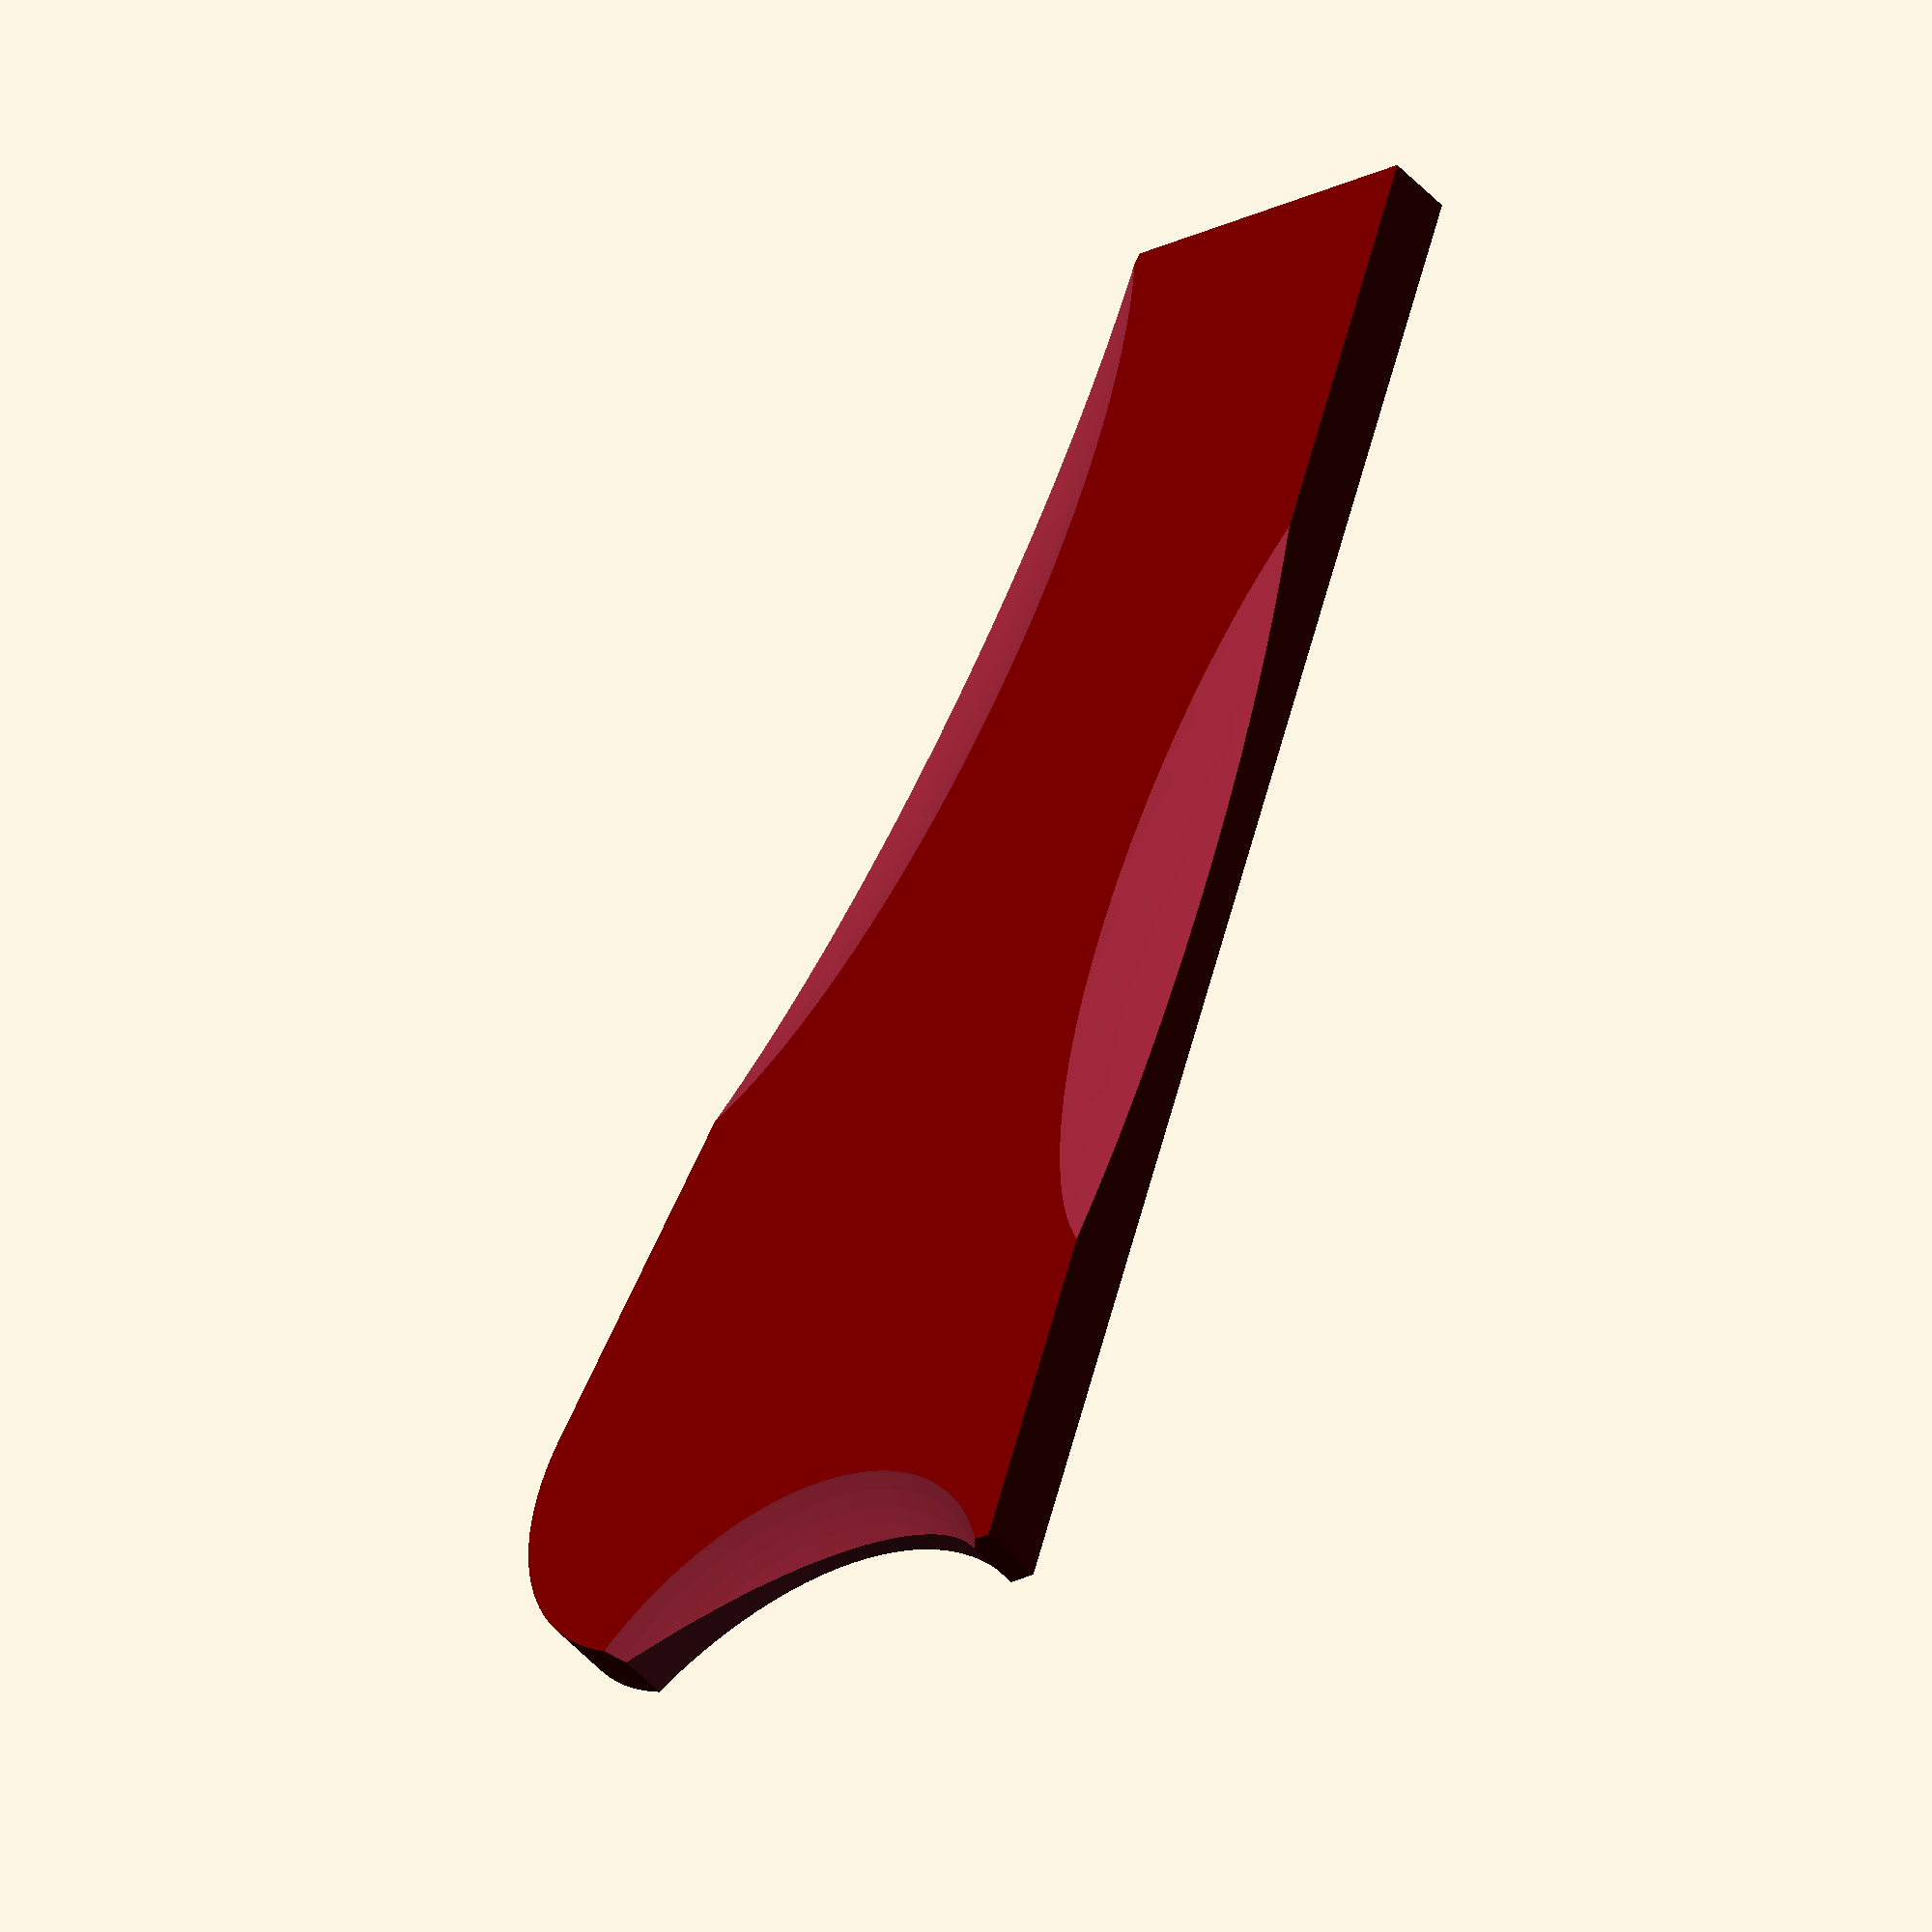
<openscad>
$fa=0.5; // default minimum facet angle is now 0.5
$fs=0.5; // default minimum facet size is now 0.5 mm

instr();
module instr() {
difference() {
difference() {
difference() {
difference() {
difference(){
color([0.4,0,0])
difference() {
hull() {
color([0.3,0,0])cube([50,10,2], center = true);
translate([17,7,-1])cylinder(h = 2, r = 8);
}

translate([-11,50,-2])cylinder(h = 4, r = 40);
}



scale([0.9,0.7,2])
translate([-2,-0.5,1])color([0,0,0])cube([50,11,1.2], center= true);

color([0.3,0,0]) hull() {
translate([17,7,1])cylinder(h = 0.5, r = 7);
translate([0,0,1])cube([10,10,2]);
}

translate([32,3,-1.5])cylinder(h = 4, r = 10);


}

translate([29,3,-8])sphere(r = 11);

}


}

rotate([0,0,100])
resize([20,50,10])
translate([14,4,-9])sphere( r= 10);
}

rotate([2,5,95])
resize([20,50,10])
translate([-7,-1,-11])sphere( r= 10);
}



color([0.3,0,0])
rotate([0,0,90])
translate([4,0,1])
right_triangle(6,24,0.1,0.1);

module right_triangle(side1,side2,corner_radius,triangle_height){
  translate([corner_radius,corner_radius,0]){  
    hull(){  
    cylinder(r=corner_radius,h=triangle_height);
      translate([side1 - corner_radius * 2,0,0])cylinder(r=corner_radius,h=triangle_height);
          translate([0,side2 - corner_radius * 2,0])cylinder(r=corner_radius,h=triangle_height);  
    }
  }
    
}

rotate([0,90,0])
translate([-1.2,4.2,-23])cylinder(h = 23, r = 0.1);

rotate([0,90,0])
translate([-1.2,6,-17])cylinder(h = 17, r = 0.1);

rotate([0,90,0])
translate([-1.2,7.8,-9])cylinder(h = 9, r = 0.1);

// KNOBS AND COMPONENTS

translate([2,-1,0])
union () {
color([1,1,1])
translate([10,12,1])cylinder(h = 0.75, r = 0.4);
color([0,0,0])
translate([10,12,0])cylinder(h = 1.7, r = 0.7);

color([1,1,1])
translate([13,12.7,0])cylinder(h = 1.75, r = 0.4);
color([0,0,0])
translate([13,12.7,0])cylinder(h = 1.7, r = 0.7);

color([1,1,1])
translate([12,9,0])cylinder(h = 1.75, r = 0.4);
color([0,0,0])
translate([12,9,0])cylinder(h = 1.7, r = 0.7);

color([1,1,1])
translate([15,9.5,0])cylinder(h = 1.75, r = 0.4);
color([0,0,0])
translate([15,9.5,0])cylinder(h = 1.7, r = 0.7);
    
}

}




*projection(cut = true) instr();
</openscad>
<views>
elev=228.2 azim=252.4 roll=320.3 proj=o view=wireframe
</views>
